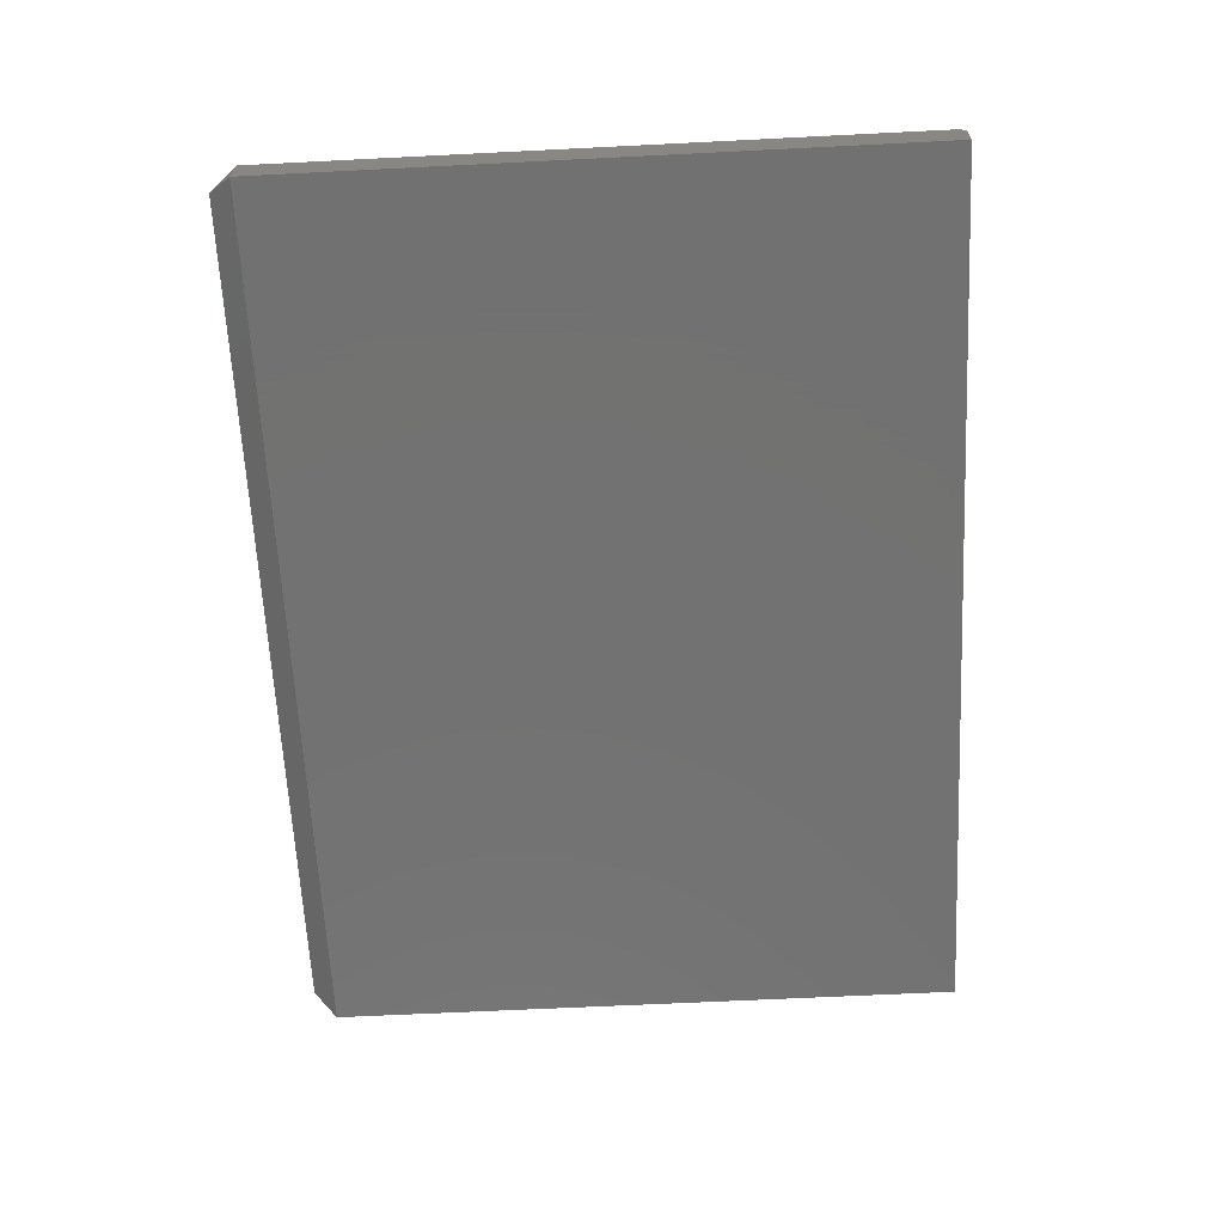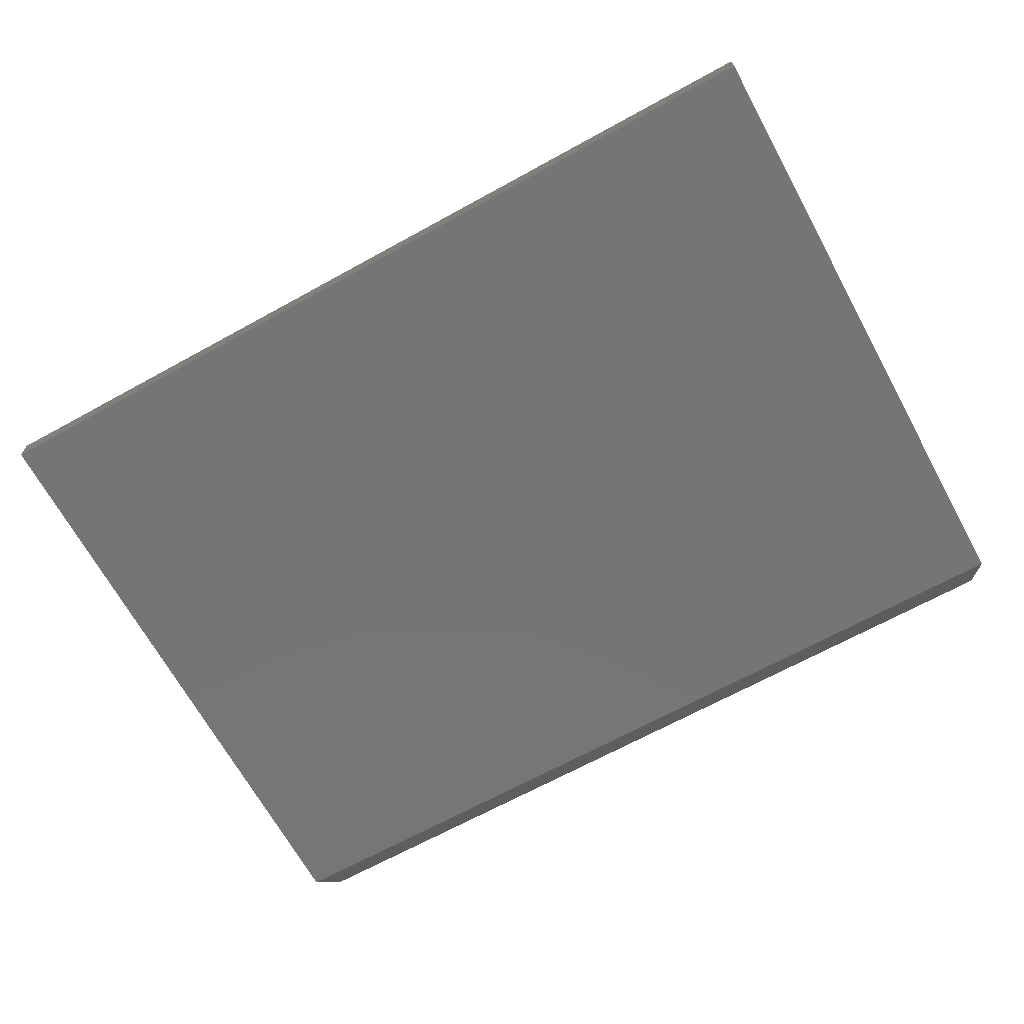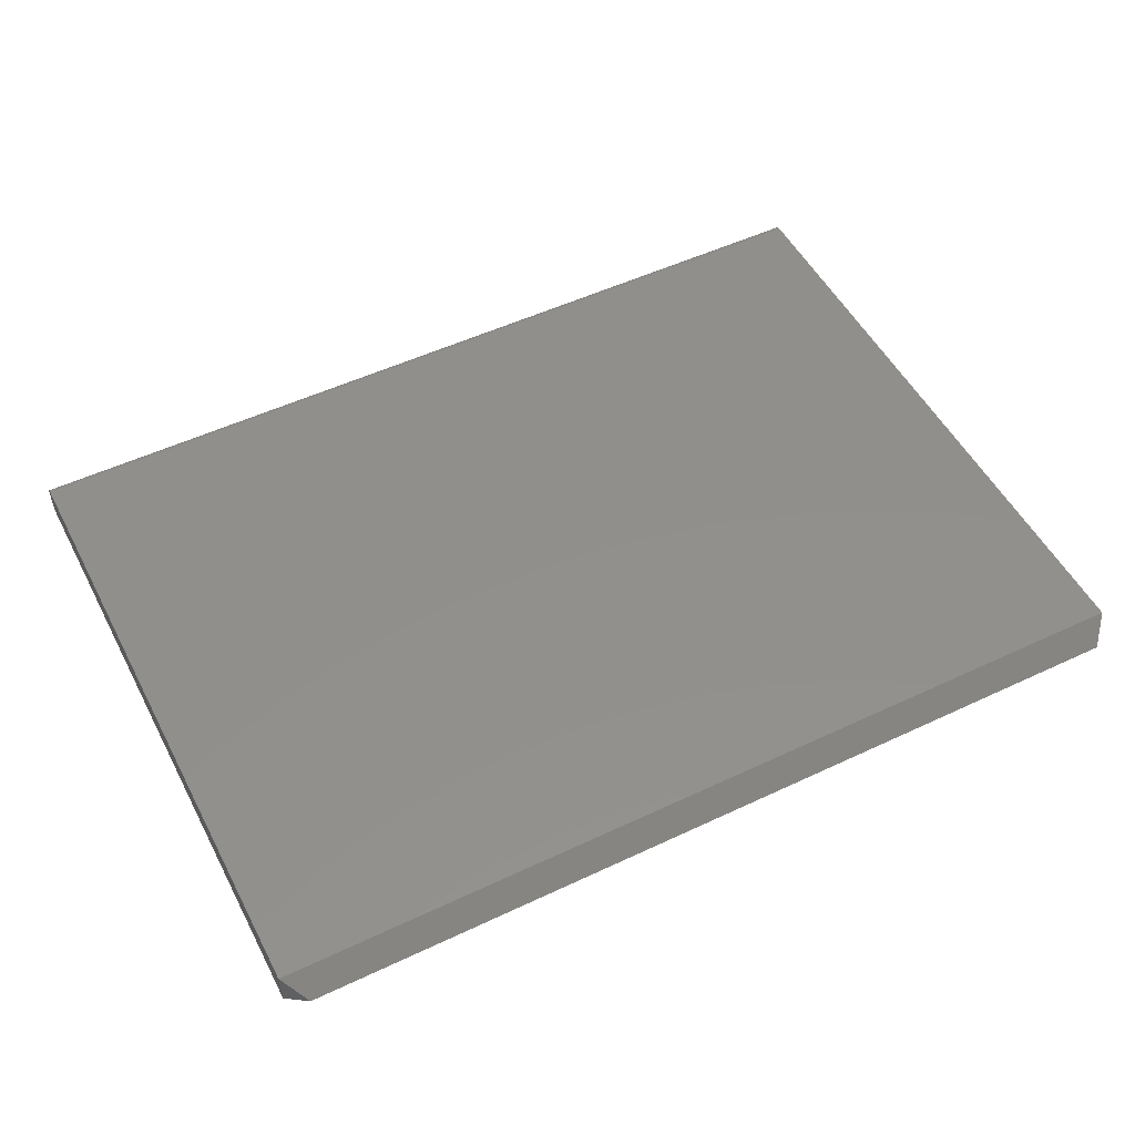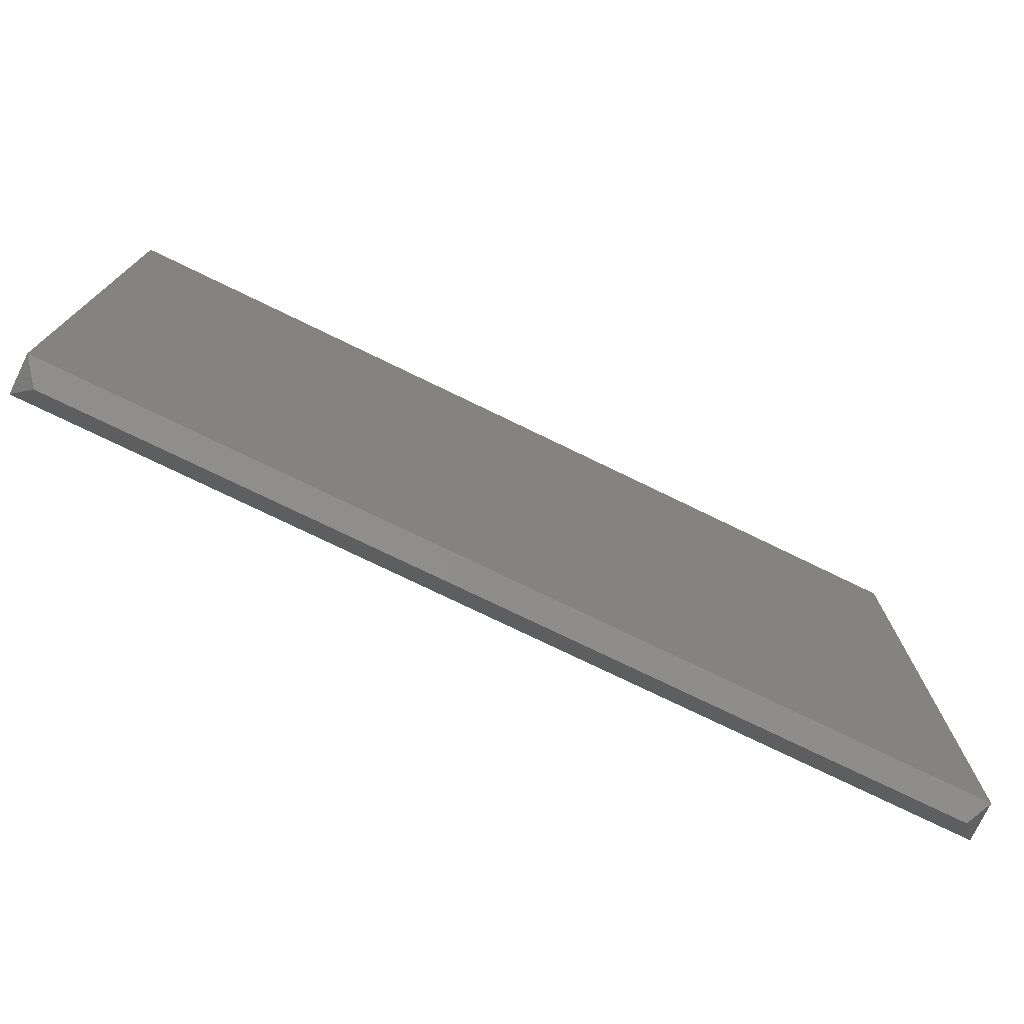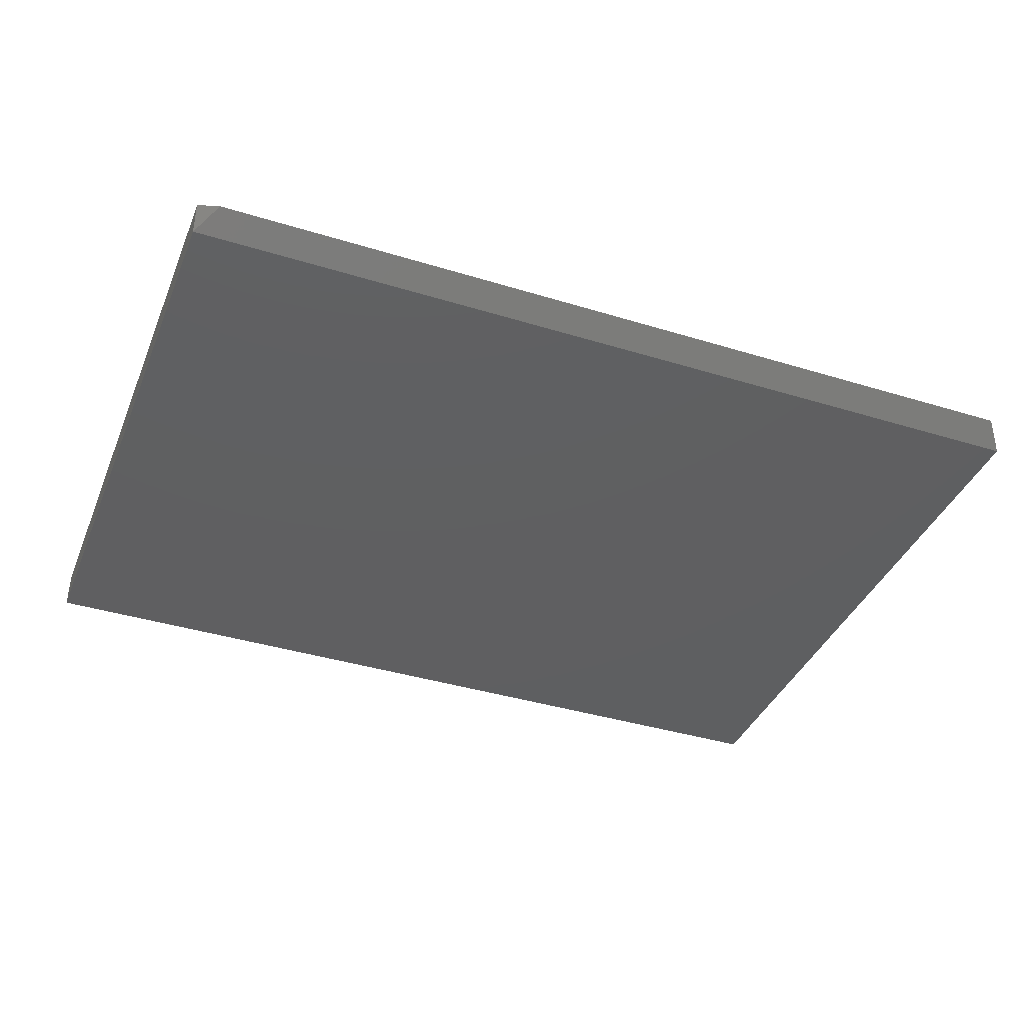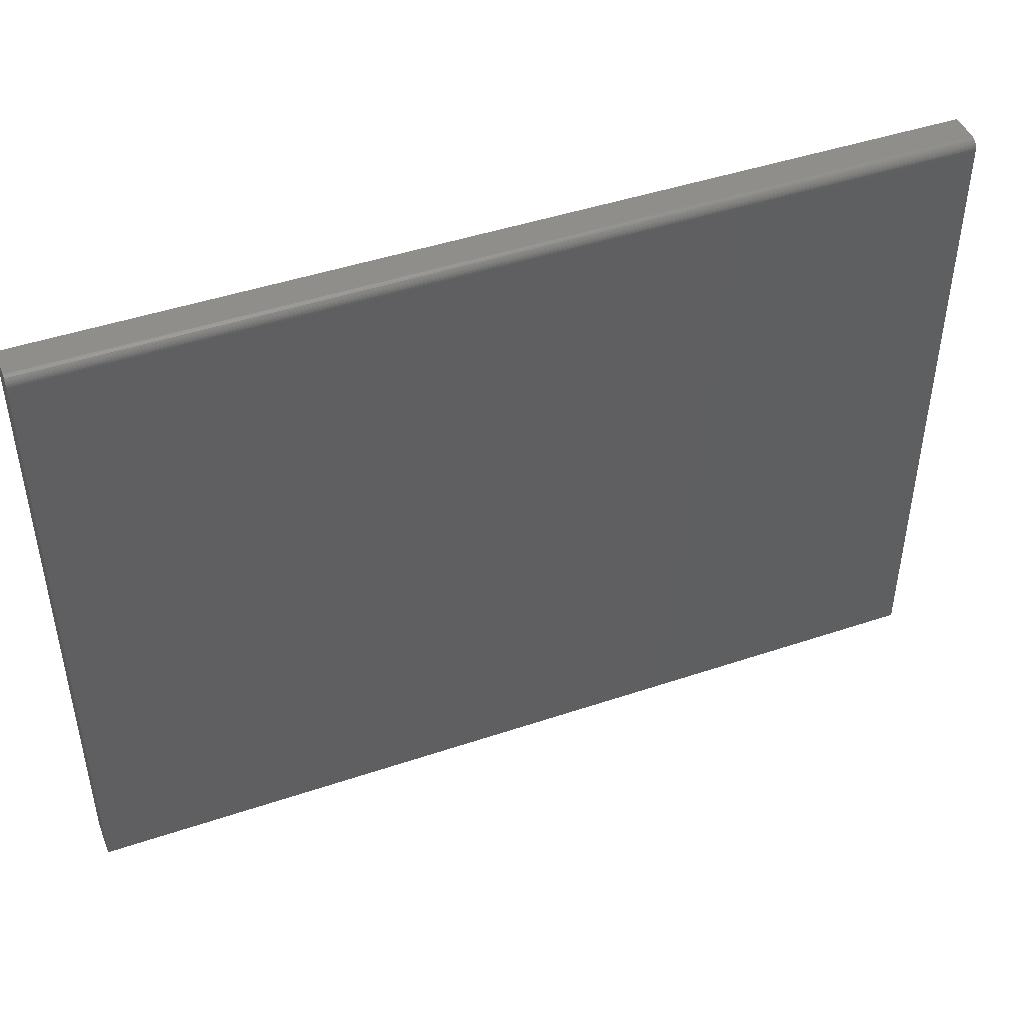
<metadata>
{"format":"stl","ext":"stl","renderer":"f3d","projection":"perspective","resolution":1024,"background":"white","views":[{"elev":-64.0,"azim":-87.1,"up":"+Y"},{"elev":-67.9,"azim":28.8,"up":"+Y"},{"elev":51.7,"azim":152.9,"up":"+Y"},{"elev":-75.7,"azim":154.1,"up":"+Z"},{"elev":-38.9,"azim":158.9,"up":"+Y"},{"elev":45.5,"azim":158.8,"up":"+Z"}]}
</metadata>
<code>
# stl→obj: 26 verts, 48 faces
v -0.7344 4.337e-18 -0.5703
v -0.7344 1.214e-16 0.4844
v 0.75 1.691e-16 -0.5703
v 0.75 2.862e-16 0.4844
v 0.75 -0.0625 -0.5703
v 0.75 -0.004576 0.4954
v 0.75 -0.006944 0.4974
v 0.75 -0.009646 0.4988
v 0.75 -0.01258 0.4997
v 0.75 -0.01562 0.5
v 0.75 -0.0625 0.5
v 0.75 -0.0003002 0.4874
v 0.75 -0.001189 0.4904
v 0.75 -0.002633 0.4931
v -0.7344 -0.01562 0.5
v -0.7344 -0.01258 0.4997
v -0.7344 -0.009646 0.4988
v -0.7344 -0.001189 0.4904
v -0.7344 -0.0003002 0.4874
v -0.7344 -0.0625 -0.5703
v -0.7344 -0.0625 0.5
v -0.7344 -0.006944 0.4974
v -0.7344 -0.004576 0.4954
v -0.7344 -0.002633 0.4931
v 0.7188 -0.03125 -0.6094
v -0.7031 -0.03125 -0.6094
f 1 2 3
f 3 2 4
f 4 5 3
f 6 7 8
f 6 8 9
f 6 9 10
f 11 5 4
f 11 4 12
f 11 12 13
f 11 13 14
f 11 14 6
f 11 6 10
f 15 16 17
f 2 18 19
f 20 21 18
f 20 18 2
f 20 2 1
f 21 15 17
f 21 17 22
f 21 22 23
f 21 23 24
f 21 24 18
f 11 10 21
f 21 10 15
f 4 2 12
f 12 2 19
f 12 19 13
f 13 19 18
f 13 18 14
f 14 18 24
f 14 24 6
f 6 24 23
f 6 23 7
f 7 23 22
f 7 22 8
f 8 22 17
f 8 17 9
f 9 17 16
f 9 16 10
f 10 16 15
f 25 3 5
f 20 1 26
f 20 5 21
f 21 5 11
f 5 20 25
f 25 20 26
f 3 25 1
f 1 25 26

</code>
